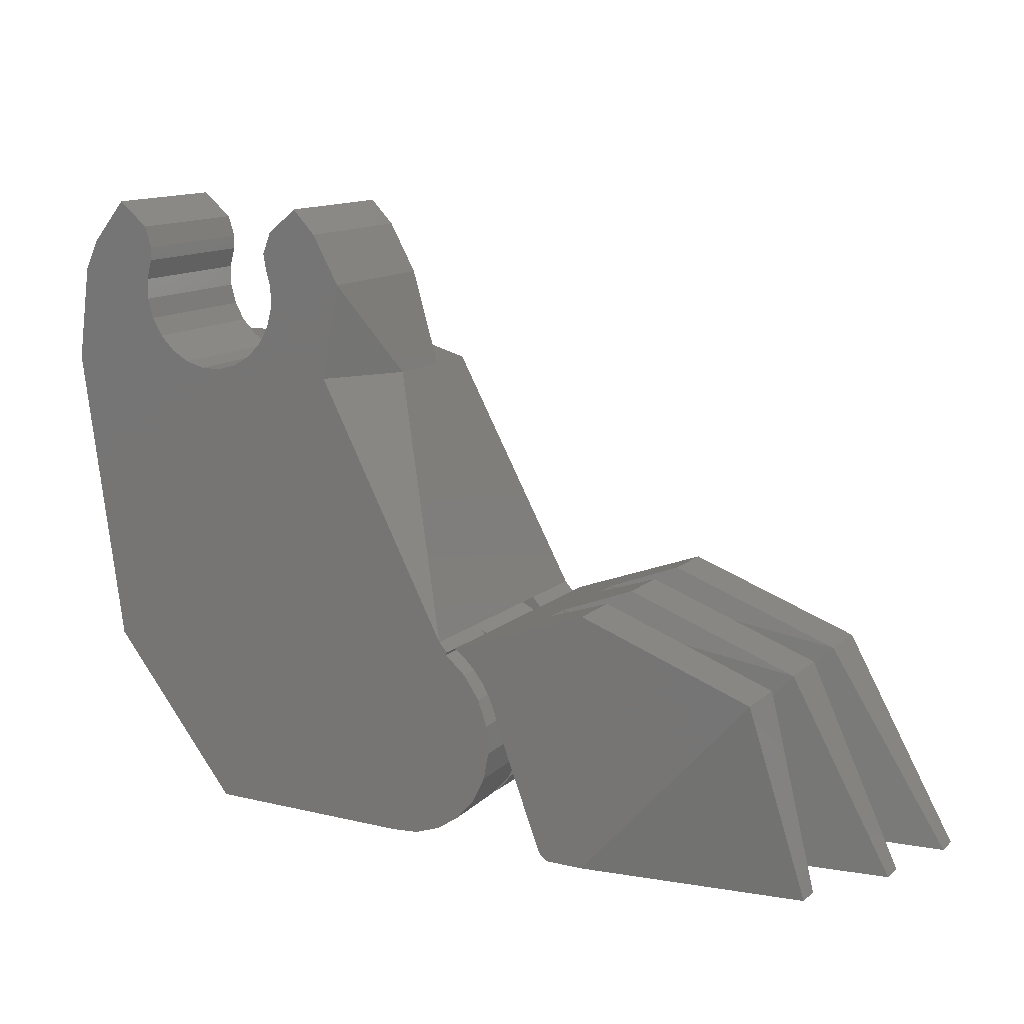
<metadata>
{"format":"stl","ext":"stl","renderer":"f3d","projection":"perspective","resolution":1024,"background":"white","views":[{"elev":12.8,"azim":-151.1,"up":"+Z"}]}
</metadata>
<code>
# stl→obj: 450 verts, 892 faces
v 98.42 396.7 40.42
v 94.98 396.7 39.84
v 98.01 396.7 39.81
v 95.58 396.7 39.95
v 96.14 396.7 40.23
v 96.61 396.7 40.63
v 98.76 396.7 41.41
v 96.89 396.7 41.05
v 96.96 396.7 41.15
v 97.16 396.7 41.74
v 98.84 396.7 42.45
v 97.21 396.7 42.35
v 97.09 396.7 42.96
v 98.64 396.7 43.48
v 96.82 396.7 43.52
v 98.18 396.7 44.42
v 96.41 396.7 43.99
v 95.89 396.7 44.34
v 95.31 396.7 44.54
v 97.49 396.7 45.22
v 94.69 396.7 44.59
v 92.03 396.7 44.69
v 92.77 396.7 45.33
v 96.62 396.7 45.8
v 92.72 396.7 45.42
v 93.03 396.7 45.76
v 93.56 396.7 46.02
v 95.63 396.7 46.14
v 94.59 396.7 46.22
v 99.65 396.7 38.37
v 94.08 396.7 38.55
v 95.06 396.7 38.37
v 97.95 396.7 39.72
v 93.16 396.7 38.86
v 92.35 396.7 39.41
v 94.36 396.7 39.88
v 91.71 396.7 40.15
v 93.77 396.7 40.08
v 93.25 396.7 40.43
v 91.28 396.7 41.03
v 92.85 396.7 40.9
v 92.57 396.7 41.46
v 91.1 396.7 41.98
v 92.46 396.7 42.07
v 91.17 396.7 42.96
v 92.5 396.7 42.69
v 92.7 396.7 43.27
v 91.48 396.7 43.88
v 93.05 396.7 43.79
v 93.52 396.7 44.2
v 94.08 396.7 44.47
v 94.36 398 39.88
v 94.98 398 39.84
v 93.25 392.4 40.43
v 92.85 391.1 40.9
v 93.25 391.1 40.43
v 92.85 392.4 40.9
v 93.77 398 40.08
v 93.25 398 40.43
v 93.77 391.1 40.08
v 93.77 392.4 40.08
v 94.36 391.1 39.88
v 94.36 392.4 39.88
v 94.98 391.1 39.84
v 94.98 392.4 39.84
v 96.14 391.1 40.23
v 95.58 392.4 39.95
v 95.58 391.1 39.95
v 96.14 392.4 40.23
v 96.61 391.1 40.63
v 96.61 392.4 40.63
v 92.85 398 40.9
v 96.96 392.4 41.15
v 96.96 391.1 41.15
v 92.57 398 41.46
v 92.46 398 42.07
v 97.16 392.4 41.74
v 97.16 391.1 41.74
v 97.21 392.4 42.35
v 97.21 391.1 42.35
v 92.5 398 42.69
v 97.09 392.4 42.96
v 97.09 391.1 42.96
v 96.82 392.4 43.52
v 96.82 391.1 43.52
v 92.7 398 43.27
v 93.05 398 43.79
v 104.4 394.3 55.34
v 103.7 399.4 54.97
v 103.7 394.3 54.98
v 104.4 399.4 55.34
v 102.6 399.4 38.37
v 99.65 399.4 38.37
v 99.65 392.4 38.37
v 99.65 389.7 38.37
v 102.6 389.7 38.37
v 96.1 392.4 54.79
v 93.03 392 45.76
v 93.03 389.7 45.76
v 93.03 399.4 45.76
v 93.03 397.1 45.76
v 96.1 396.7 54.79
v 98.01 392.4 39.81
v 98.42 392.4 40.42
v 97.95 392.4 39.72
v 95.63 392.4 46.14
v 96.62 392.4 45.8
v 94.59 392.4 46.22
v 93.56 392.4 46.02
v 93.03 392.4 45.76
v 92.72 399.4 45.42
v 92.72 389.7 45.42
v 92.72 392.4 45.42
v 94.08 392.4 44.47
v 93.52 391.1 44.2
v 93.52 392.4 44.2
v 94.08 391.1 44.47
v 93.05 391.1 43.79
v 93.05 392.4 43.79
v 92.7 392.4 43.27
v 92.7 391.1 43.27
v 92.5 392.4 42.69
v 92.5 391.1 42.69
v 95.31 398 44.54
v 94.69 398 44.59
v 92.46 392.4 42.07
v 92.46 391.1 42.07
v 95.89 398 44.34
v 96.41 398 43.99
v 96.82 398 43.52
v 97.09 398 42.96
v 97.21 398 42.35
v 97.16 398 41.74
v 95.58 398 39.95
v 96.14 398 40.23
v 96.61 398 40.63
v 96.96 398 41.15
v 92.57 392.4 41.46
v 92.57 391.1 41.46
v 97.49 392.4 45.22
v 98.18 392.4 44.42
v 98.64 392.4 43.48
v 98.84 392.4 42.45
v 98.76 392.4 41.41
v 99.92 399.4 57.18
v 99.92 394.2 57.9
v 99.92 394.2 57.18
v 99.92 399.4 57.9
v 105.4 399.4 57.9
v 105.4 394.3 57.18
v 105.4 394.3 57.9
v 105.4 399.4 57.18
v 100.5 399.4 55.85
v 100.1 394.2 56.48
v 100.5 394.2 55.85
v 100.1 399.4 56.48
v 107.2 389.7 44.18
v 107.2 399.4 44.18
v 101 394.2 55.34
v 101.6 399.4 54.97
v 101 399.4 55.34
v 101.6 394.2 54.98
v 99.41 389.7 54.79
v 102.3 399.4 54.79
v 102.3 394.2 54.79
v 96.41 392.4 43.99
v 96.41 391.1 43.99
v 95.89 392.4 44.34
v 95.31 391.1 44.54
v 95.31 392.4 44.54
v 95.89 391.1 44.34
v 94.69 391.1 44.59
v 94.69 392.4 44.59
v 93.52 398 44.2
v 94.08 398 44.47
v 105.2 394.3 56.48
v 105.2 399.4 56.48
v 104.9 394.3 55.85
v 104.9 399.4 55.85
v 105.2 399.4 58.6
v 105.2 394.3 58.6
v 91.67 396.4 40.24
v 91.71 392.7 40.15
v 91.67 392.7 40.24
v 91.71 396.4 40.15
v 81.22 395.5 45.23
v 77.74 394.1 38.37
v 81.22 393.6 45.23
v 77.74 395 38.37
v 87.35 392.8 38.37
v 81.22 389.7 45.23
v 76.84 390.8 38.37
v 87.35 389.7 38.37
v 92.77 392.7 45.33
v 92.64 396.4 45.22
v 92.64 392.7 45.22
v 92.77 396.4 45.33
v 96.89 396.4 39.09
v 96.02 392.7 38.66
v 96.02 396.4 38.66
v 96.89 392.7 39.09
v 87.4 393.6 47.44
v 87.4 395.5 47.44
v 97.63 396.4 39.73
v 97.63 392.7 39.73
v 87.4 389.7 47.44
v 81.22 391.6 45.23
v 87.4 391.6 47.44
v 87.4 397.4 47.44
v 81.22 399.4 45.23
v 81.22 397.4 45.23
v 87.4 399.4 47.44
v 98.38 396.4 43.4
v 97.95 392.7 44.27
v 98.38 392.7 43.4
v 97.95 396.4 44.27
v 98.56 396.4 42.44
v 98.56 392.7 42.44
v 98.5 396.4 41.46
v 98.5 392.7 41.46
v 98.18 396.4 40.54
v 98.18 392.7 40.54
v 95.06 392.7 38.48
v 95.06 396.4 38.48
v 94.08 392.7 38.55
v 94.08 396.4 38.55
v 93.16 392.7 38.86
v 93.16 396.4 38.86
v 92.35 392.7 39.41
v 92.35 396.4 39.41
v 87.35 399.4 38.37
v 79.54 398.3 38.37
v 96.5 392.7 45.56
v 95.58 396.4 45.88
v 95.58 392.7 45.88
v 96.5 396.4 45.56
v 94.6 396.4 45.94
v 94.6 392.7 45.94
v 93.65 392.7 45.76
v 93.65 396.4 45.76
v 79.54 397.4 38.37
v 76.84 391.6 38.37
v 97.31 392.7 45.01
v 97.31 396.4 45.01
v 92.38 392.7 45.62
v 92.38 396.4 45.62
v 92.38 399.4 45.62
v 91.96 396.4 45.29
v 91.96 399.4 45.29
v 91.59 399.4 44.92
v 91.59 396.4 44.92
v 91.27 399.4 44.5
v 91.27 396.4 44.5
v 91.01 399.4 44.04
v 91.01 396.4 44.04
v 90.81 399.4 43.55
v 90.81 396.4 43.55
v 90.68 399.4 43.04
v 90.68 396.4 43.04
v 91.96 389.7 45.29
v 91.96 392.7 45.29
v 92.38 389.7 45.62
v 91.59 392.7 44.92
v 91.59 389.7 44.92
v 91.27 392.7 44.5
v 91.27 389.7 44.5
v 91.01 392.7 44.04
v 91.01 389.7 44.04
v 90.81 392.7 43.55
v 90.81 389.7 43.55
v 90.68 392.7 43.04
v 90.68 389.7 43.04
v 95.5 391.5 40.22
v 94.41 391.5 40.16
v 94.96 391.5 40.12
v 93.89 391.5 40.33
v 95.99 391.5 40.46
v 93.44 391.5 40.64
v 96.4 391.5 40.82
v 93.08 391.5 41.05
v 96.71 391.5 41.27
v 93.07 391.5 41.08
v 92.84 391.5 41.55
v 96.89 391.5 41.79
v 92.74 391.5 42.08
v 96.92 391.5 42.34
v 92.78 391.5 42.63
v 96.82 391.5 42.88
v 92.96 391.5 43.15
v 96.58 391.5 43.37
v 93.26 391.5 43.6
v 96.22 391.5 43.78
v 93.55 391.5 43.86
v 95.77 391.5 44.09
v 93.67 391.5 43.96
v 94.17 391.5 44.2
v 95.25 391.5 44.27
v 94.7 391.5 44.3
v 95.5 392.7 40.22
v 94.96 392.7 40.12
v 94.41 392.7 40.16
v 93.89 392.7 40.33
v 93.44 392.7 40.64
v 93.08 392.7 41.05
v 93.07 392.7 41.08
v 92.84 392.7 41.55
v 92.74 392.7 42.08
v 92.78 392.7 42.63
v 92.96 392.7 43.15
v 93.26 392.7 43.6
v 93.55 392.7 43.86
v 93.67 392.7 43.96
v 94.17 392.7 44.2
v 94.7 392.7 44.3
v 95.25 392.7 44.27
v 95.77 392.7 44.09
v 96.22 392.7 43.78
v 96.58 392.7 43.37
v 96.82 392.7 42.88
v 96.92 392.7 42.34
v 96.89 392.7 41.79
v 96.71 392.7 41.27
v 96.4 392.7 40.82
v 95.99 392.7 40.46
v 94.41 397.5 40.16
v 95.5 397.5 40.22
v 94.96 397.5 40.12
v 93.89 397.5 40.33
v 95.99 397.5 40.46
v 93.44 397.5 40.64
v 96.4 397.5 40.82
v 93.08 397.5 41.05
v 96.71 397.5 41.27
v 93.07 397.5 41.08
v 92.84 397.5 41.55
v 96.89 397.5 41.79
v 92.74 397.5 42.08
v 96.92 397.5 42.34
v 92.78 397.5 42.63
v 96.82 397.5 42.88
v 92.96 397.5 43.15
v 96.58 397.5 43.37
v 93.26 397.5 43.6
v 96.22 397.5 43.78
v 93.55 397.5 43.86
v 95.77 397.5 44.09
v 93.67 397.5 43.96
v 94.17 397.5 44.2
v 95.25 397.5 44.27
v 94.7 397.5 44.3
v 94.41 396.4 40.16
v 94.96 396.4 40.12
v 95.5 396.4 40.22
v 95.99 396.4 40.46
v 96.4 396.4 40.82
v 96.71 396.4 41.27
v 96.89 396.4 41.79
v 96.92 396.4 42.34
v 96.82 396.4 42.88
v 96.58 396.4 43.37
v 96.22 396.4 43.78
v 95.77 396.4 44.09
v 95.25 396.4 44.27
v 94.7 396.4 44.3
v 94.17 396.4 44.2
v 93.67 396.4 43.96
v 93.55 396.4 43.86
v 93.26 396.4 43.6
v 92.96 396.4 43.15
v 92.78 396.4 42.63
v 92.74 396.4 42.08
v 92.84 396.4 41.55
v 93.07 396.4 41.08
v 93.08 396.4 41.05
v 93.44 396.4 40.64
v 93.89 396.4 40.33
v 89.86 396.9 46.54
v 89.86 396 46.54
v 87.35 396.3 38.37
v 89.86 393.1 46.54
v 89.86 392.1 46.54
v 88.73 399.4 38.37
v 88.73 389.7 38.37
v 96.1 394.2 54.79
v 108.7 389.7 54.79
v 108.7 394.3 54.79
v 108.7 399.4 54.79
v 97.72 399.4 54.79
v 97.08 399.4 58.14
v 100.1 394.2 58.6
v 100.1 399.4 58.6
v 100 399.4 58.25
v 89.02 396.4 38.62
v 89.02 399.4 38.62
v 89.02 392.7 38.62
v 89.02 389.7 38.62
v 97.08 394.2 58.14
v 106.5 394.3 60.7
v 105.4 394.3 59.82
v 107.7 394.3 59.18
v 108.2 399.4 58.14
v 108.2 394.3 58.14
v 100.2 394.3 59.08
v 100.2 399.4 59.08
v 99.89 399.4 59.82
v 99.89 394.3 59.82
v 105.2 394.3 59.08
v 105.2 399.4 59.08
v 105.4 399.4 59.82
v 98.84 399.4 60.7
v 98.84 394.3 60.7
v 103 399.4 54.79
v 103 394.2 54.79
v 98.03 399.4 59.86
v 98.03 394.2 59.86
v 95.06 399.4 38.37
v 106.5 399.4 60.7
v 107.7 399.4 59.21
v 92.77 389.7 45.33
v 92.77 392.4 45.33
v 92.03 392.4 44.69
v 93.16 392.4 38.86
v 92.32 389.7 39.33
v 92.35 392.4 39.41
v 91.06 399.4 41.95
v 94.07 399.4 38.45
v 91.13 399.4 42.93
v 91.46 399.4 43.87
v 92.02 399.4 44.69
v 91.48 392.4 43.88
v 91.46 389.7 43.87
v 92.02 389.7 44.69
v 93.14 399.4 38.78
v 92.77 399.4 45.33
v 92.32 399.4 39.33
v 91.67 399.4 40.08
v 91.24 399.4 40.97
v 95.06 389.7 38.37
v 94.07 389.7 38.45
v 93.14 389.7 38.78
v 91.67 389.7 40.08
v 91.24 389.7 40.97
v 91.06 389.7 41.95
v 91.13 389.7 42.93
v 94.08 392.4 38.55
v 95.06 392.4 38.37
v 91.71 392.4 40.15
v 91.28 392.4 41.03
v 91.1 392.4 41.98
v 91.17 392.4 42.96
f 1 2 3
f 2 1 4
f 4 1 5
f 5 1 6
f 6 1 7
f 6 7 8
f 8 7 9
f 9 7 10
f 10 7 11
f 10 11 12
f 12 11 13
f 13 11 14
f 13 14 15
f 15 14 16
f 15 16 17
f 17 16 18
f 18 16 19
f 19 16 20
f 19 20 21
f 21 20 22
f 22 20 23
f 23 20 24
f 23 24 25
f 25 24 26
f 26 24 27
f 27 24 28
f 27 28 29
f 30 31 32
f 31 30 33
f 31 33 34
f 34 33 35
f 35 33 2
f 35 2 36
f 35 36 37
f 2 33 3
f 37 36 38
f 37 38 39
f 37 39 40
f 40 39 41
f 40 41 42
f 40 42 43
f 43 42 44
f 43 44 45
f 45 44 46
f 45 46 47
f 45 47 48
f 48 47 49
f 48 49 50
f 48 50 22
f 22 50 51
f 22 51 21
f 2 52 36
f 52 2 53
f 54 55 56
f 55 54 57
f 36 58 38
f 58 36 52
f 38 59 39
f 59 38 58
f 60 54 56
f 54 60 61
f 62 61 60
f 61 62 63
f 64 63 62
f 63 64 65
f 66 67 68
f 67 66 69
f 70 69 66
f 69 70 71
f 59 41 39
f 41 59 72
f 73 70 74
f 70 73 71
f 72 42 41
f 42 72 75
f 75 44 42
f 44 75 76
f 77 74 78
f 74 77 73
f 79 78 80
f 78 79 77
f 76 46 44
f 46 76 81
f 82 80 83
f 80 82 79
f 84 83 85
f 83 84 82
f 81 47 46
f 47 81 86
f 86 49 47
f 49 86 87
f 88 89 90
f 89 88 91
f 92 30 93
f 30 92 94
f 94 92 95
f 95 92 96
f 97 98 99
f 100 101 102
f 1 103 104
f 103 1 105
f 105 1 33
f 33 1 3
f 24 106 28
f 106 24 107
f 28 108 29
f 108 28 106
f 29 109 27
f 109 29 108
f 27 110 26
f 110 27 109
f 101 25 26
f 25 101 111
f 111 101 100
f 98 112 99
f 112 98 113
f 113 98 110
f 114 115 116
f 115 114 117
f 116 118 119
f 118 116 115
f 120 118 121
f 118 120 119
f 122 121 123
f 121 122 120
f 124 21 125
f 21 124 19
f 126 123 127
f 123 126 122
f 128 19 124
f 19 128 18
f 129 18 128
f 18 129 17
f 129 15 17
f 15 129 130
f 130 13 15
f 13 130 131
f 131 12 13
f 12 131 132
f 132 10 12
f 10 132 133
f 4 53 2
f 53 4 134
f 5 134 4
f 134 5 135
f 6 135 5
f 135 6 136
f 137 8 9
f 8 137 6
f 6 137 136
f 138 127 139
f 127 138 126
f 133 9 10
f 9 133 137
f 30 105 33
f 105 30 94
f 20 107 24
f 107 20 140
f 20 141 140
f 141 20 16
f 16 142 141
f 142 16 14
f 14 143 142
f 143 14 11
f 11 144 143
f 144 11 7
f 7 104 144
f 104 7 1
f 145 146 147
f 146 145 148
f 149 150 151
f 150 149 152
f 153 154 155
f 154 153 156
f 92 157 96
f 157 92 158
f 156 147 154
f 147 156 145
f 57 139 55
f 139 57 138
f 159 160 161
f 160 159 162
f 97 99 163
f 162 164 160
f 164 162 165
f 166 85 167
f 85 166 84
f 168 169 170
f 169 168 171
f 170 172 173
f 172 170 169
f 173 117 114
f 117 173 172
f 62 68 64
f 68 62 60
f 68 60 66
f 66 60 56
f 66 56 70
f 70 56 55
f 70 55 74
f 74 55 139
f 74 139 78
f 78 139 127
f 78 127 80
f 80 127 123
f 80 123 83
f 83 123 121
f 83 121 85
f 85 121 118
f 85 118 167
f 167 118 115
f 167 115 171
f 171 115 117
f 171 117 169
f 169 117 172
f 174 49 87
f 49 174 50
f 175 50 174
f 50 175 51
f 125 51 175
f 51 125 21
f 134 52 53
f 52 134 58
f 58 134 135
f 58 135 59
f 59 135 136
f 59 136 72
f 72 136 137
f 72 137 75
f 75 137 133
f 75 133 76
f 76 133 132
f 76 132 81
f 81 132 131
f 81 131 86
f 86 131 130
f 86 130 87
f 87 130 129
f 87 129 174
f 174 129 128
f 174 128 175
f 175 128 124
f 175 124 125
f 68 65 64
f 65 68 67
f 152 176 150
f 176 152 177
f 177 178 176
f 178 177 179
f 178 91 88
f 91 178 179
f 166 171 168
f 171 166 167
f 180 151 181
f 151 180 149
f 155 161 153
f 161 155 159
f 182 183 184
f 183 182 185
f 186 187 188
f 187 186 189
f 188 187 190
f 191 192 193
f 194 195 196
f 195 194 197
f 198 199 200
f 199 198 201
f 202 186 188
f 186 202 203
f 204 201 198
f 201 204 205
f 206 207 191
f 207 206 208
f 209 210 211
f 210 209 212
f 213 214 215
f 214 213 216
f 217 215 218
f 215 217 213
f 219 218 220
f 218 219 217
f 221 220 222
f 220 221 219
f 204 222 205
f 222 204 221
f 200 223 224
f 223 200 199
f 224 225 226
f 225 224 223
f 226 227 228
f 227 226 225
f 228 229 230
f 229 228 227
f 185 229 183
f 229 185 230
f 210 231 232
f 233 234 235
f 234 233 236
f 235 237 238
f 237 235 234
f 239 197 194
f 197 239 240
f 210 241 211
f 241 210 232
f 207 192 191
f 192 207 242
f 216 243 214
f 243 216 244
f 243 236 233
f 236 243 244
f 238 240 239
f 240 238 237
f 195 245 196
f 245 195 246
f 247 248 249
f 248 247 246
f 250 248 251
f 248 250 249
f 252 251 253
f 251 252 250
f 254 253 255
f 253 254 252
f 256 255 257
f 255 256 254
f 258 257 259
f 257 258 256
f 245 260 261
f 260 245 262
f 263 260 264
f 260 263 261
f 265 264 266
f 264 265 263
f 267 266 268
f 266 267 265
f 269 268 270
f 268 269 267
f 271 270 272
f 270 271 269
f 273 274 275
f 274 273 276
f 276 273 277
f 276 277 278
f 278 277 279
f 278 279 280
f 280 279 281
f 280 281 282
f 282 281 283
f 283 281 284
f 283 284 285
f 285 284 286
f 285 286 287
f 287 286 288
f 287 288 289
f 289 288 290
f 289 290 291
f 291 290 292
f 291 292 293
f 293 292 294
f 293 294 295
f 295 294 296
f 296 294 297
f 296 297 298
f 299 275 300
f 275 299 273
f 300 274 301
f 274 300 275
f 301 276 302
f 276 301 274
f 302 278 303
f 278 302 276
f 304 278 280
f 278 304 303
f 305 280 282
f 280 305 304
f 306 282 283
f 282 306 305
f 307 283 285
f 283 307 306
f 308 285 287
f 285 308 307
f 309 287 289
f 287 309 308
f 310 289 291
f 289 310 309
f 293 310 291
f 310 293 311
f 295 311 293
f 311 295 312
f 296 312 295
f 312 296 313
f 298 313 296
f 313 298 314
f 297 314 298
f 314 297 315
f 294 315 297
f 315 294 316
f 292 316 294
f 316 292 317
f 318 292 290
f 292 318 317
f 319 290 288
f 290 319 318
f 320 288 286
f 288 320 319
f 321 286 284
f 286 321 320
f 322 284 281
f 284 322 321
f 323 281 279
f 281 323 322
f 323 277 324
f 277 323 279
f 324 273 299
f 273 324 277
f 325 326 327
f 326 325 328
f 326 328 329
f 329 328 330
f 329 330 331
f 331 330 332
f 331 332 333
f 333 332 334
f 333 334 335
f 333 335 336
f 336 335 337
f 336 337 338
f 338 337 339
f 338 339 340
f 340 339 341
f 340 341 342
f 342 341 343
f 342 343 344
f 344 343 345
f 344 345 346
f 346 345 347
f 346 347 348
f 346 348 349
f 349 348 350
f 327 351 325
f 351 327 352
f 326 352 327
f 352 326 353
f 329 353 326
f 353 329 354
f 331 354 329
f 354 331 355
f 331 356 355
f 356 331 333
f 333 357 356
f 357 333 336
f 336 358 357
f 358 336 338
f 338 359 358
f 359 338 340
f 340 360 359
f 360 340 342
f 342 361 360
f 361 342 344
f 361 346 362
f 346 361 344
f 362 349 363
f 349 362 346
f 363 350 364
f 350 363 349
f 364 348 365
f 348 364 350
f 365 347 366
f 347 365 348
f 366 345 367
f 345 366 347
f 367 343 368
f 343 367 345
f 343 369 368
f 369 343 341
f 341 370 369
f 370 341 339
f 339 371 370
f 371 339 337
f 337 372 371
f 372 337 335
f 335 373 372
f 373 335 334
f 334 374 373
f 374 334 332
f 332 375 374
f 375 332 330
f 328 375 330
f 375 328 376
f 325 376 328
f 376 325 351
f 209 211 377
f 378 379 186
f 203 378 186
f 377 379 378
f 380 188 190
f 202 188 380
f 208 381 207
f 231 241 232
f 241 231 379
f 379 231 382
f 379 382 190
f 190 382 193
f 193 382 383
f 190 192 242
f 192 190 193
f 379 187 189
f 187 379 190
f 380 190 381
f 262 208 206
f 208 262 381
f 381 262 380
f 380 262 378
f 377 212 209
f 212 377 247
f 247 377 378
f 247 378 262
f 247 262 245
f 247 245 246
f 380 203 202
f 203 380 378
f 207 190 242
f 381 190 207
f 211 241 379
f 377 211 379
f 97 110 98
f 110 97 384
f 110 384 26
f 26 384 102
f 26 102 101
f 158 385 157
f 385 158 386
f 386 158 387
f 186 379 189
f 100 102 388
f 388 102 389
f 148 390 146
f 390 148 391
f 391 148 392
f 259 182 393
f 182 259 375
f 182 375 376
f 375 259 374
f 374 259 373
f 373 259 372
f 372 259 371
f 371 259 370
f 370 259 369
f 369 259 257
f 369 257 368
f 368 257 255
f 368 255 367
f 367 255 366
f 366 255 365
f 365 255 253
f 365 253 364
f 226 200 224
f 200 226 228
f 200 228 198
f 198 228 230
f 198 230 204
f 204 230 185
f 204 185 352
f 352 185 351
f 351 185 182
f 351 182 376
f 352 221 204
f 221 352 353
f 221 353 354
f 221 354 355
f 221 355 219
f 219 355 356
f 219 356 357
f 219 357 217
f 217 357 358
f 217 358 359
f 217 359 213
f 213 359 360
f 213 360 361
f 213 361 216
f 216 361 362
f 216 362 363
f 216 363 364
f 216 364 244
f 244 364 253
f 244 253 251
f 244 251 195
f 195 251 248
f 195 248 246
f 195 236 244
f 236 195 197
f 236 197 240
f 236 240 234
f 234 240 237
f 394 259 393
f 259 394 258
f 199 225 223
f 225 199 227
f 227 199 201
f 227 201 229
f 229 201 205
f 229 205 183
f 183 205 300
f 183 300 301
f 183 301 184
f 184 301 302
f 233 196 243
f 196 233 194
f 194 233 239
f 239 233 235
f 239 235 238
f 222 300 205
f 300 222 299
f 299 222 324
f 324 222 323
f 323 222 220
f 323 220 322
f 322 220 321
f 321 220 218
f 321 218 320
f 320 218 319
f 319 218 215
f 319 215 318
f 318 215 317
f 317 215 214
f 317 214 316
f 316 214 315
f 315 214 314
f 314 214 243
f 314 243 265
f 265 243 263
f 263 243 196
f 263 196 261
f 261 196 245
f 184 271 395
f 271 184 303
f 303 184 302
f 271 303 304
f 271 304 305
f 271 305 306
f 271 306 307
f 271 307 308
f 271 308 309
f 271 309 269
f 269 309 310
f 269 310 267
f 267 310 311
f 267 311 312
f 267 312 313
f 267 313 265
f 265 313 314
f 395 272 396
f 272 395 271
f 210 382 231
f 382 210 394
f 394 210 258
f 258 210 256
f 256 210 254
f 254 210 252
f 252 210 250
f 250 210 249
f 249 210 212
f 249 212 247
f 396 193 383
f 193 396 191
f 191 396 272
f 191 272 270
f 191 270 268
f 191 268 266
f 191 266 264
f 191 264 260
f 394 383 382
f 383 394 396
f 396 394 393
f 396 393 395
f 182 395 393
f 395 182 184
f 206 191 260
f 206 260 262
f 384 159 397
f 159 384 162
f 162 384 165
f 397 159 155
f 397 155 154
f 397 154 147
f 397 147 146
f 397 146 390
f 389 384 397
f 389 102 384
f 398 399 400
f 401 402 386
f 387 401 386
f 391 403 390
f 404 403 391
f 405 406 403
f 405 403 404
f 180 181 407
f 180 407 408
f 408 407 399
f 408 399 409
f 406 410 411
f 406 405 410
f 90 412 413
f 89 412 90
f 412 164 165
f 412 165 413
f 414 415 411
f 414 411 410
f 415 390 403
f 415 403 406
f 32 31 416
f 398 409 399
f 409 398 417
f 401 418 400
f 386 88 90
f 88 386 402
f 88 402 178
f 178 402 176
f 176 402 150
f 150 402 151
f 151 402 181
f 181 402 400
f 401 400 402
f 419 420 421
f 422 423 424
f 425 40 43
f 31 34 426
f 427 45 428
f 429 48 22
f 430 431 421
f 90 413 386
f 421 431 432
f 428 48 429
f 385 165 163
f 165 385 413
f 413 385 386
f 399 407 400
f 400 407 181
f 34 35 433
f 113 419 112
f 419 113 420
f 419 421 432
f 426 34 433
f 23 434 429
f 435 35 436
f 436 35 37
f 436 37 437
f 437 37 40
f 437 40 425
f 425 43 427
f 23 429 22
f 411 415 406
f 163 384 97
f 384 163 165
f 390 415 397
f 428 45 48
f 111 23 25
f 23 111 434
f 433 35 435
f 427 43 45
f 416 31 426
f 96 438 95
f 438 96 439
f 439 96 157
f 439 157 440
f 440 157 423
f 423 157 441
f 441 157 442
f 442 157 443
f 443 157 444
f 444 157 431
f 431 157 432
f 432 157 385
f 432 385 419
f 419 385 112
f 112 385 99
f 99 385 163
f 93 32 416
f 32 93 30
f 445 94 446
f 94 445 105
f 105 445 422
f 105 422 424
f 105 424 65
f 65 424 63
f 63 424 447
f 105 65 103
f 63 447 61
f 61 447 54
f 54 447 448
f 54 448 57
f 57 448 138
f 138 448 449
f 138 449 126
f 126 449 450
f 126 450 122
f 122 450 120
f 120 450 430
f 120 430 119
f 119 430 116
f 116 430 421
f 116 421 114
f 114 421 173
f 65 104 103
f 104 65 67
f 104 67 69
f 104 69 71
f 104 71 144
f 144 71 73
f 144 73 77
f 144 77 143
f 143 77 79
f 143 79 82
f 143 82 142
f 142 82 84
f 142 84 141
f 141 84 166
f 141 166 168
f 141 168 170
f 141 170 140
f 140 170 173
f 140 173 421
f 140 421 420
f 140 420 107
f 107 420 113
f 107 113 110
f 107 110 109
f 107 109 106
f 106 109 108
f 94 438 446
f 438 94 95
f 414 397 415
f 397 414 389
f 388 160 164
f 160 388 161
f 161 388 389
f 161 389 153
f 153 389 156
f 156 389 145
f 145 389 148
f 148 389 392
f 392 389 414
f 392 414 391
f 391 414 404
f 404 414 405
f 405 414 410
f 426 93 416
f 93 426 92
f 92 426 158
f 158 426 433
f 158 433 435
f 158 435 436
f 158 436 437
f 158 437 425
f 158 425 427
f 158 427 428
f 158 428 429
f 158 429 387
f 387 429 434
f 387 434 111
f 387 111 100
f 387 100 388
f 387 388 164
f 387 164 412
f 387 412 89
f 387 89 91
f 387 91 401
f 401 91 179
f 401 179 177
f 401 177 152
f 401 152 149
f 401 149 180
f 401 180 418
f 418 180 408
f 418 408 409
f 418 409 417
f 450 443 444
f 449 443 450
f 449 442 443
f 447 441 448
f 445 440 422
f 446 439 445
f 417 398 418
f 418 398 400
f 448 441 442
f 424 423 447
f 447 423 441
f 445 439 440
f 422 440 423
f 450 444 430
f 448 442 449
f 430 444 431
f 438 439 446

</code>
